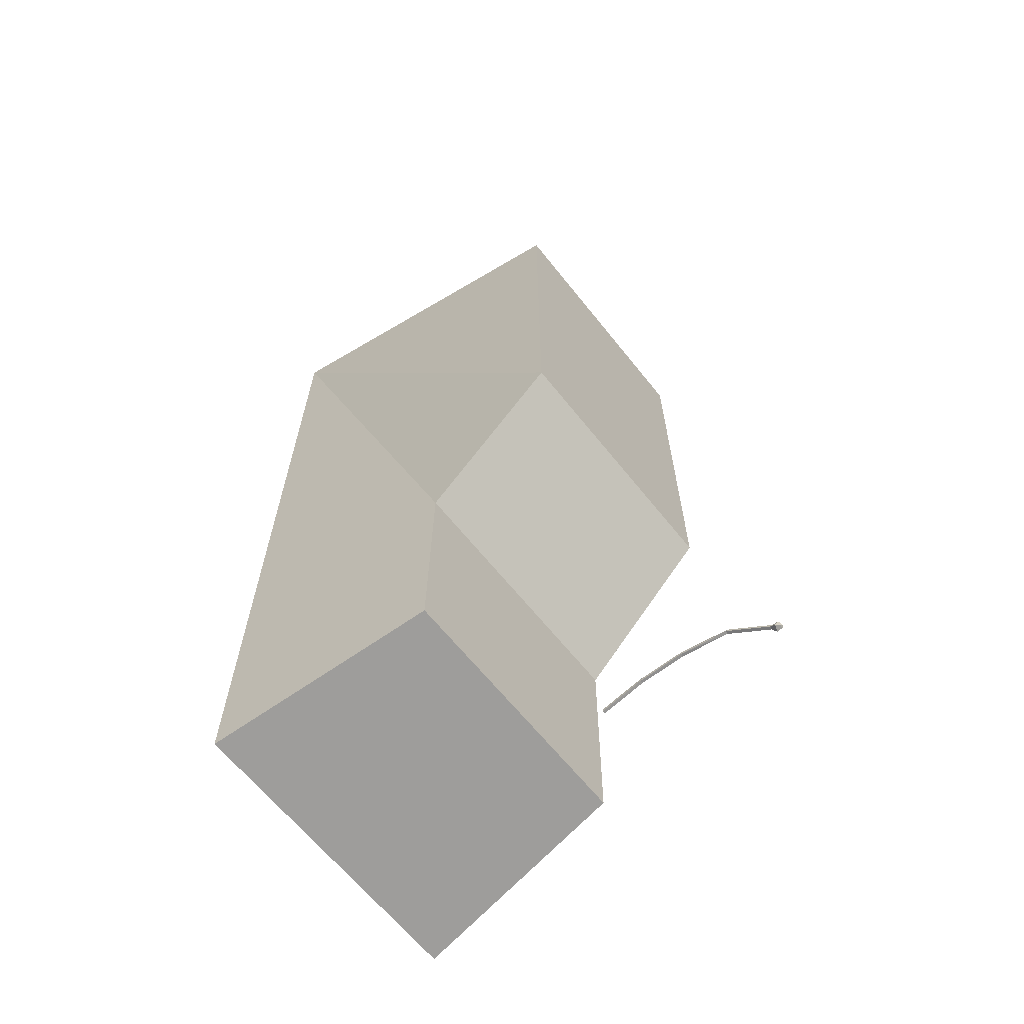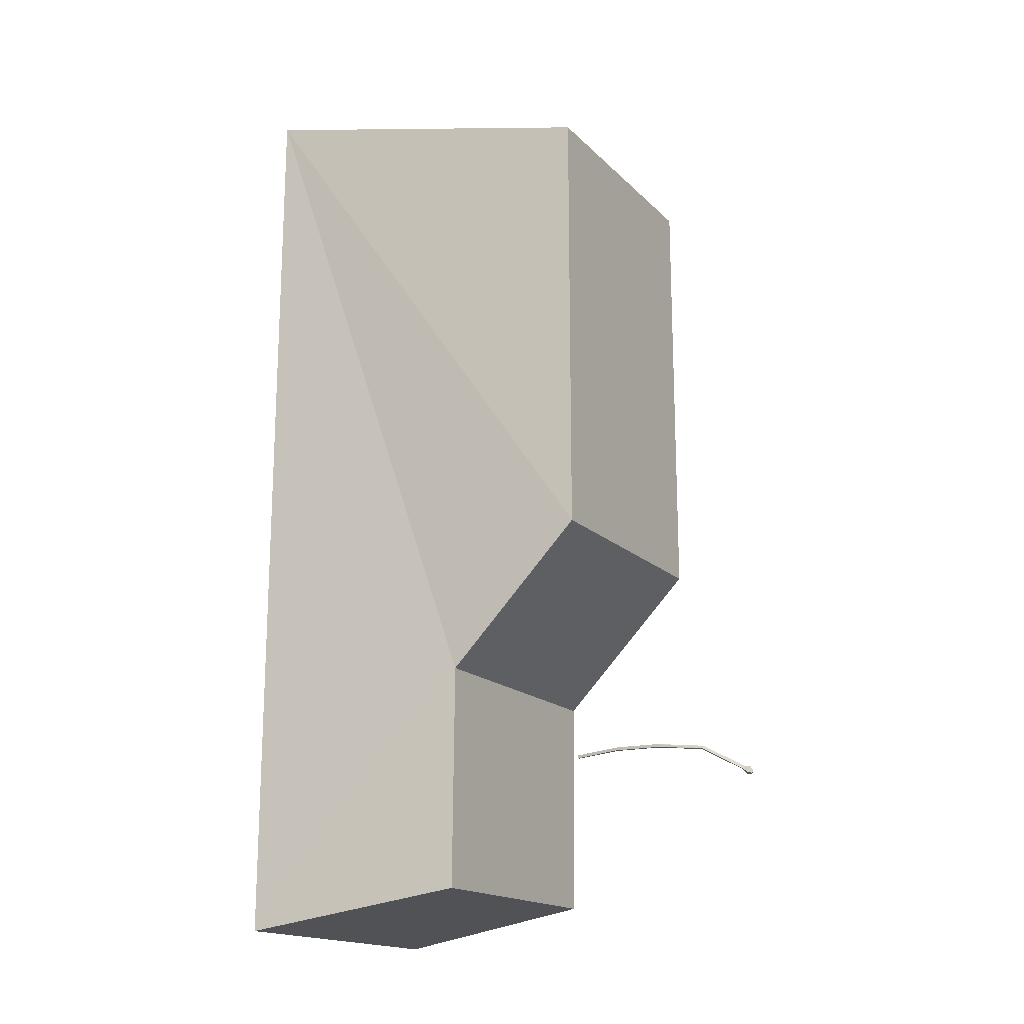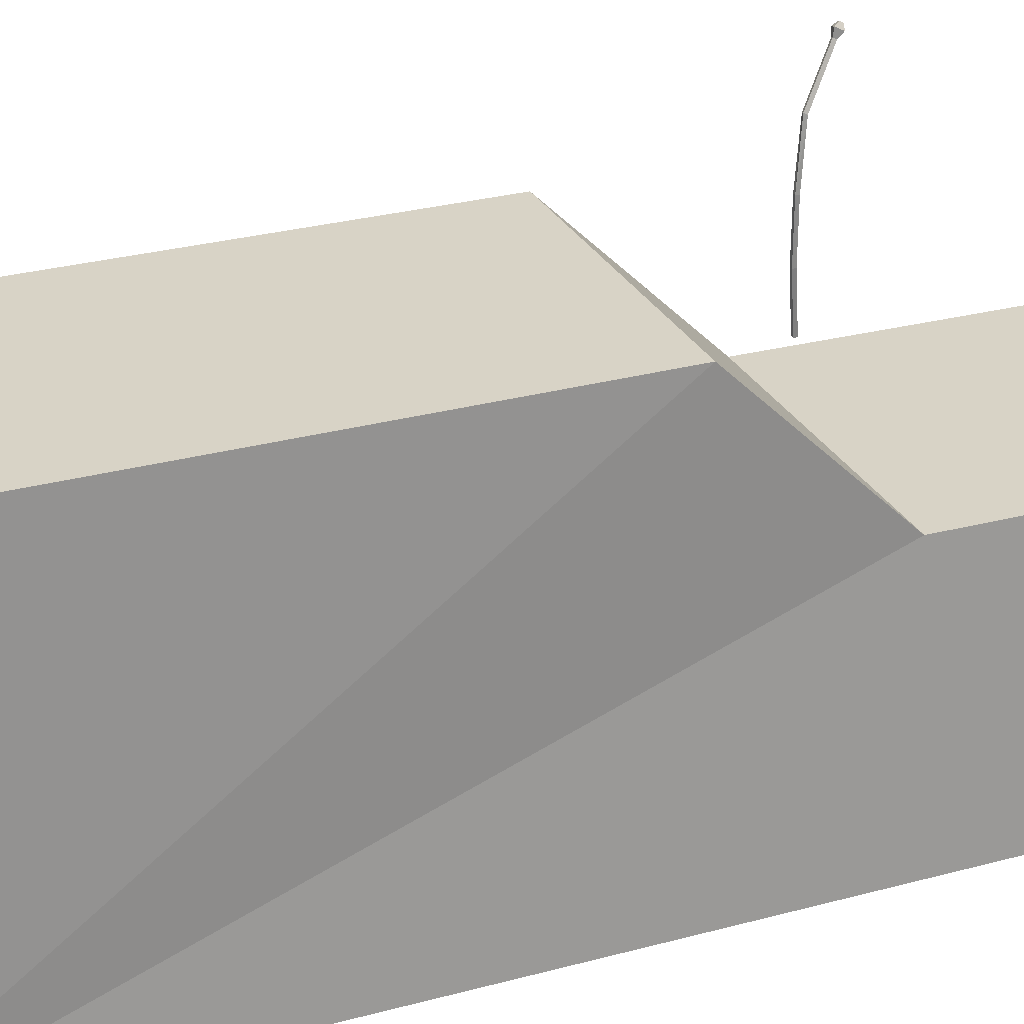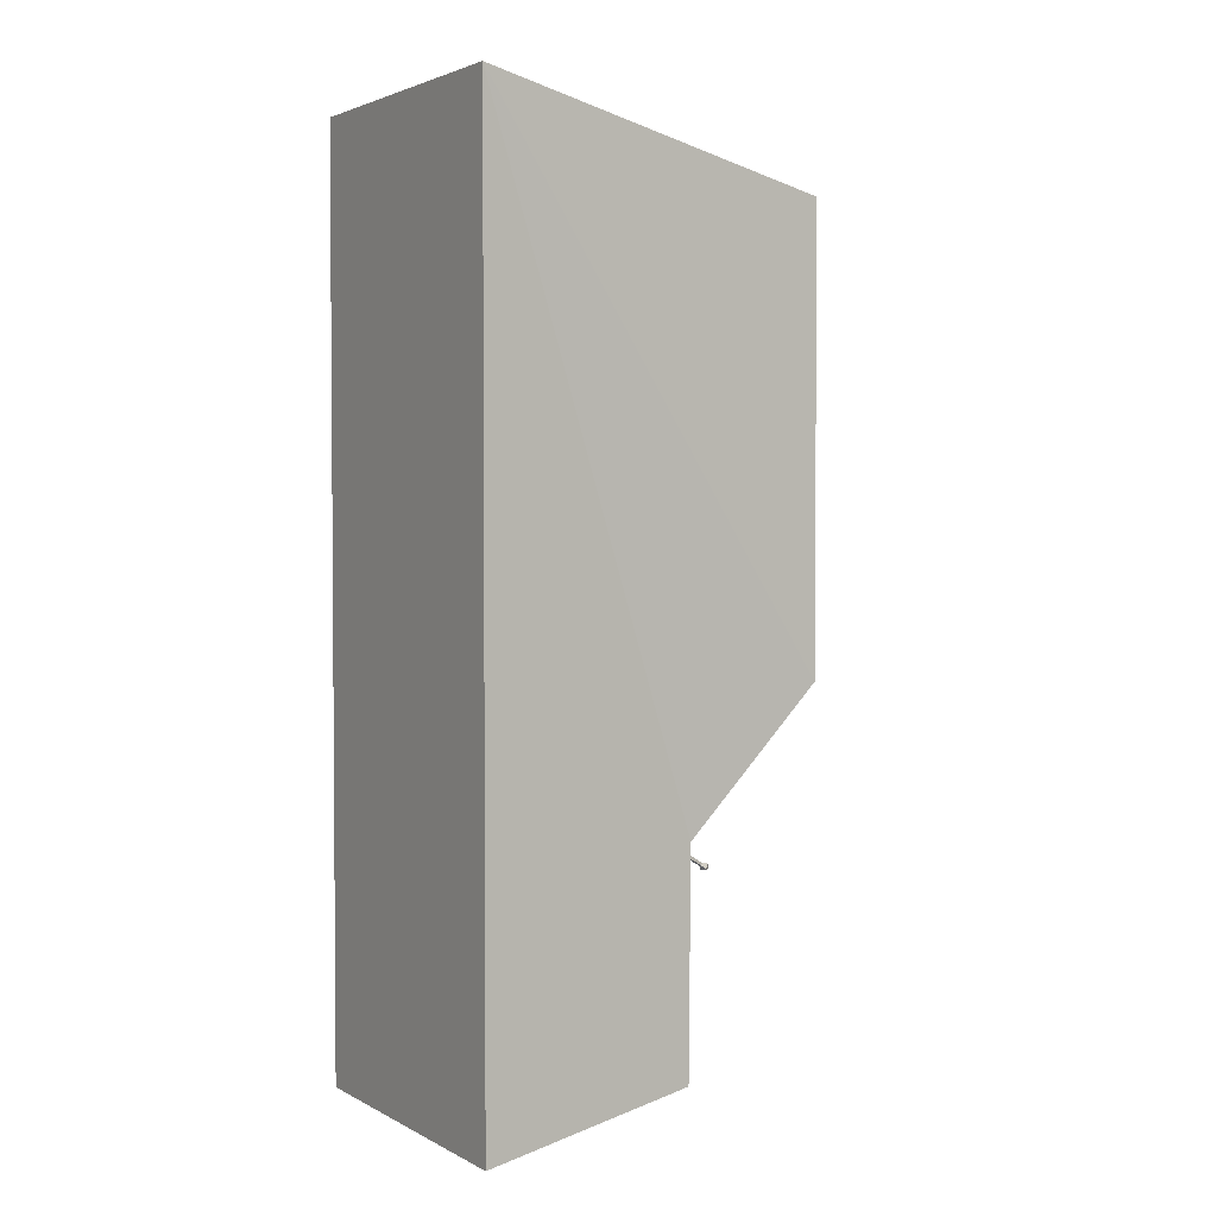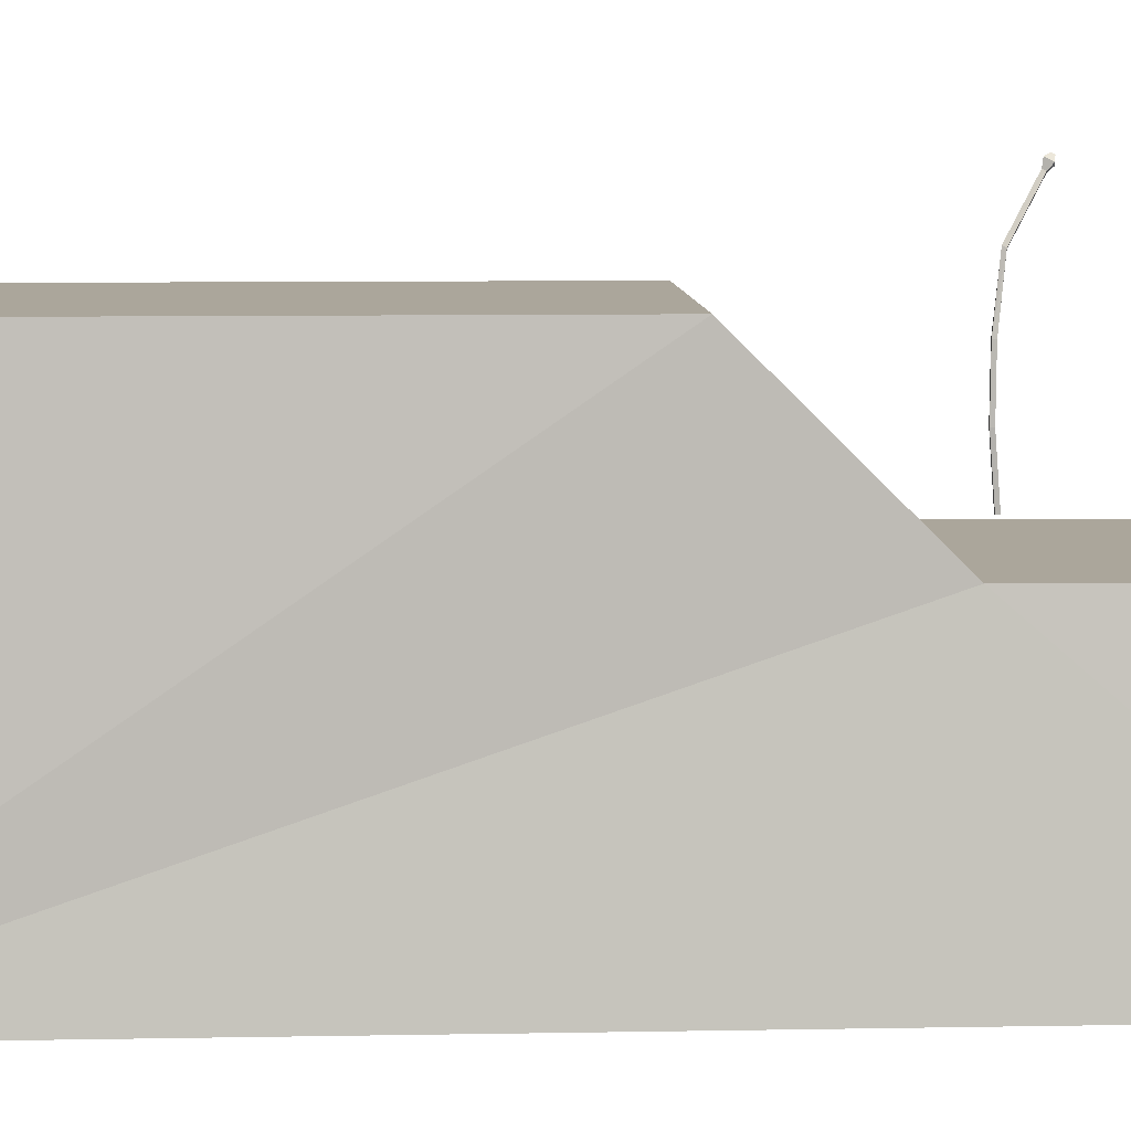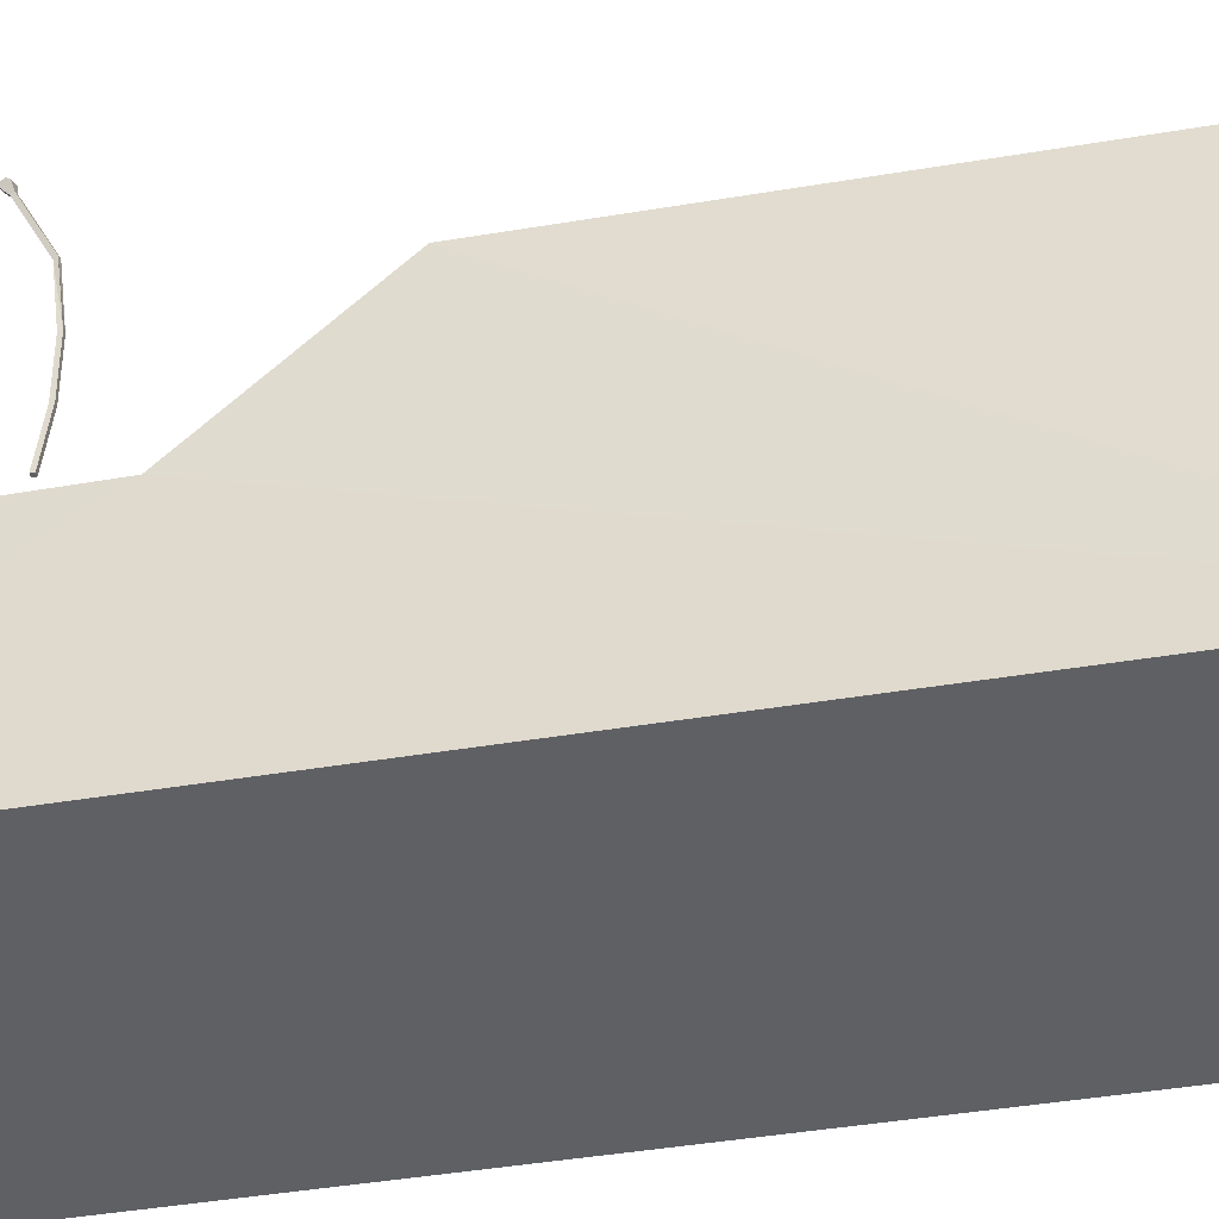
<metadata>
{"format":"obj","ext":"obj","renderer":"f3d","projection":"perspective","resolution":1024,"background":"white","views":[{"elev":-64.6,"azim":128.6,"up":"+Z"},{"elev":-17.3,"azim":119.5,"up":"+Z"},{"elev":27.9,"azim":67.4,"up":"+Y"},{"elev":2.8,"azim":59.0,"up":"+Z"},{"elev":7.9,"azim":86.9,"up":"+Y"},{"elev":-43.1,"azim":-78.7,"up":"+Y"}]}
</metadata>
<code>
o Cube.001
v -0.7324 1.26 -0.654
v -0.8 2.272 -0.7905
v -0.7324 1.26 -0.6709
v -0.7951 2.265 -0.8051
v -0.7155 1.26 -0.654
v -0.7843 2.277 -0.7878
v -0.7155 1.26 -0.6709
v -0.7793 2.27 -0.8024
v -0.7197 1.521 -0.632
v -0.7217 1.782 -0.6346
v -0.7452 2.05 -0.6665
v -0.7403 2.043 -0.6811
v -0.7208 1.78 -0.6514
v -0.7192 1.52 -0.6488
v -0.7245 2.049 -0.6783
v -0.704 1.781 -0.6506
v -0.7024 1.52 -0.6484
v -0.7295 2.056 -0.6637
v -0.7049 1.783 -0.6338
v -0.7029 1.521 -0.6315
v -0.8201 2.301 -0.7988
v -0.8089 2.285 -0.8319
v -0.7843 2.313 -0.7925
v -0.7731 2.298 -0.8257
v -0.8115 2.321 -0.8182
v -0.8068 2.314 -0.8319
v -0.7966 2.326 -0.8156
v -0.7919 2.319 -0.8293
f 2 12 11
f 12 8 15
f 15 6 18
f 6 11 18
f 7 1 3
f 8 23 6
f 5 9 1
f 20 10 9
f 19 11 10
f 17 5 7
f 16 20 17
f 15 19 16
f 14 7 3
f 13 17 14
f 12 16 13
f 1 14 3
f 9 13 14
f 10 12 13
f 21 27 25
f 2 22 4
f 2 23 21
f 8 22 24
f 26 27 28
f 24 26 28
f 23 28 27
f 21 26 22
f 2 4 12
f 12 4 8
f 15 8 6
f 6 2 11
f 7 5 1
f 8 24 23
f 5 20 9
f 20 19 10
f 19 18 11
f 17 20 5
f 16 19 20
f 15 18 19
f 14 17 7
f 13 16 17
f 12 15 16
f 1 9 14
f 9 10 13
f 10 11 12
f 21 23 27
f 2 21 22
f 2 6 23
f 8 4 22
f 26 25 27
f 24 22 26
f 23 24 28
f 21 25 26
o Collision
v -0.7843 0.1054 3.04
v -0.6775 1.959 2.618
v -0.7843 0.1054 -1.722
v -0.6775 1.959 0.3181
v 0.8071 0.1054 3.04
v 0.6705 1.959 2.618
v 0.8071 0.1054 -1.722
v 0.6705 1.959 0.3181
v -0.6775 1.254 -0.3953
v 0.6705 1.254 -0.3953
v -0.6775 1.244 -1.541
v 0.6705 1.244 -1.541
f 32 38 37
f 35 29 31
f 32 34 36
f 40 37 38
f 31 40 35
f 29 34 30
f 33 36 34
f 35 38 33
f 32 29 30
f 37 31 29
f 32 36 38
f 35 33 29
f 32 30 34
f 40 39 37
f 31 39 40
f 29 33 34
f 33 38 36
f 35 40 38
f 32 37 29
f 37 39 31

</code>
